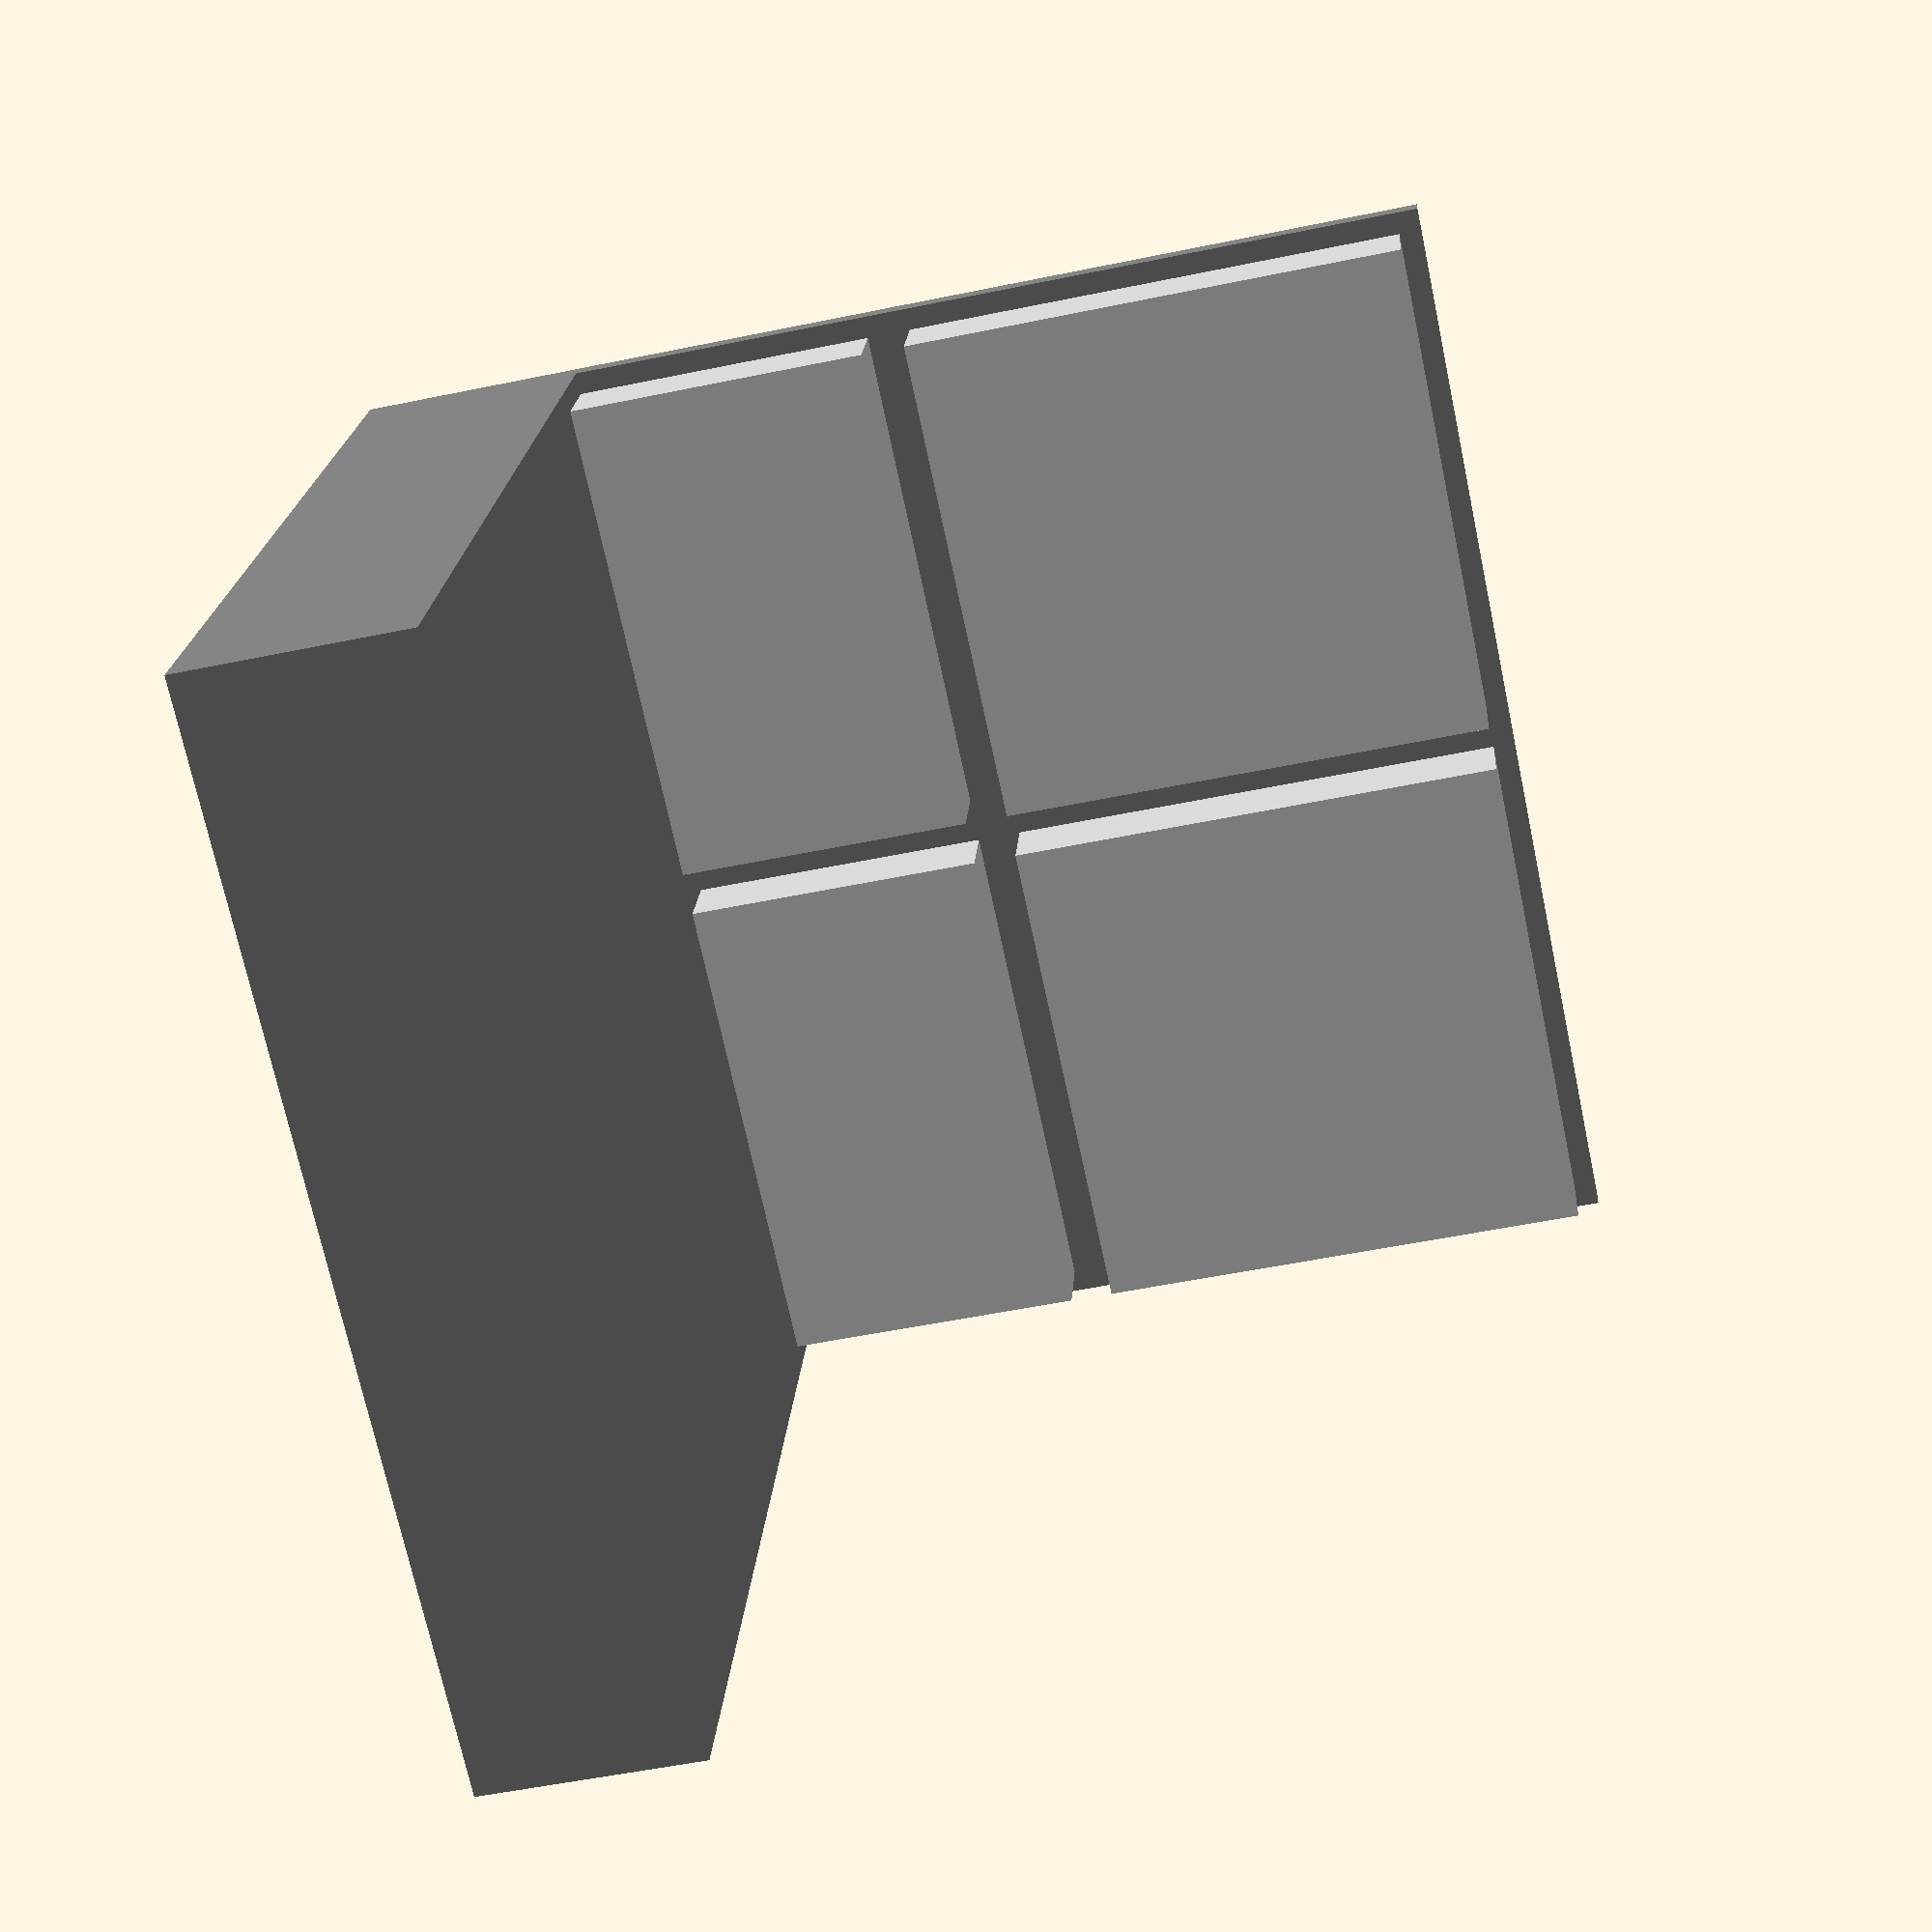
<openscad>
_basis = 25; 

module wall(x=2, y=2, h=2, base=false) {
    base_buffer = base ? 6 : 0;
    translate([0,0,base_buffer]) color("LightGray") {
        for (i = [0:x-1]) {
            for (j = [0:y-1]) {
                translate([_basis*i+1,_basis*j+1,0]) cube([23,23,4.5]);
            }
        }
    }
    color("Grey") {
        cube([_basis*x,_basis*y,1+base_buffer]);
        translate([0,_basis*y-10.2,0]) cube([_basis*x,10.2,_basis*h-6+base_buffer]);
    }
}

wall(x=2, y=2, h=2, base=false);
</openscad>
<views>
elev=340.0 azim=258.0 roll=3.8 proj=p view=wireframe
</views>
